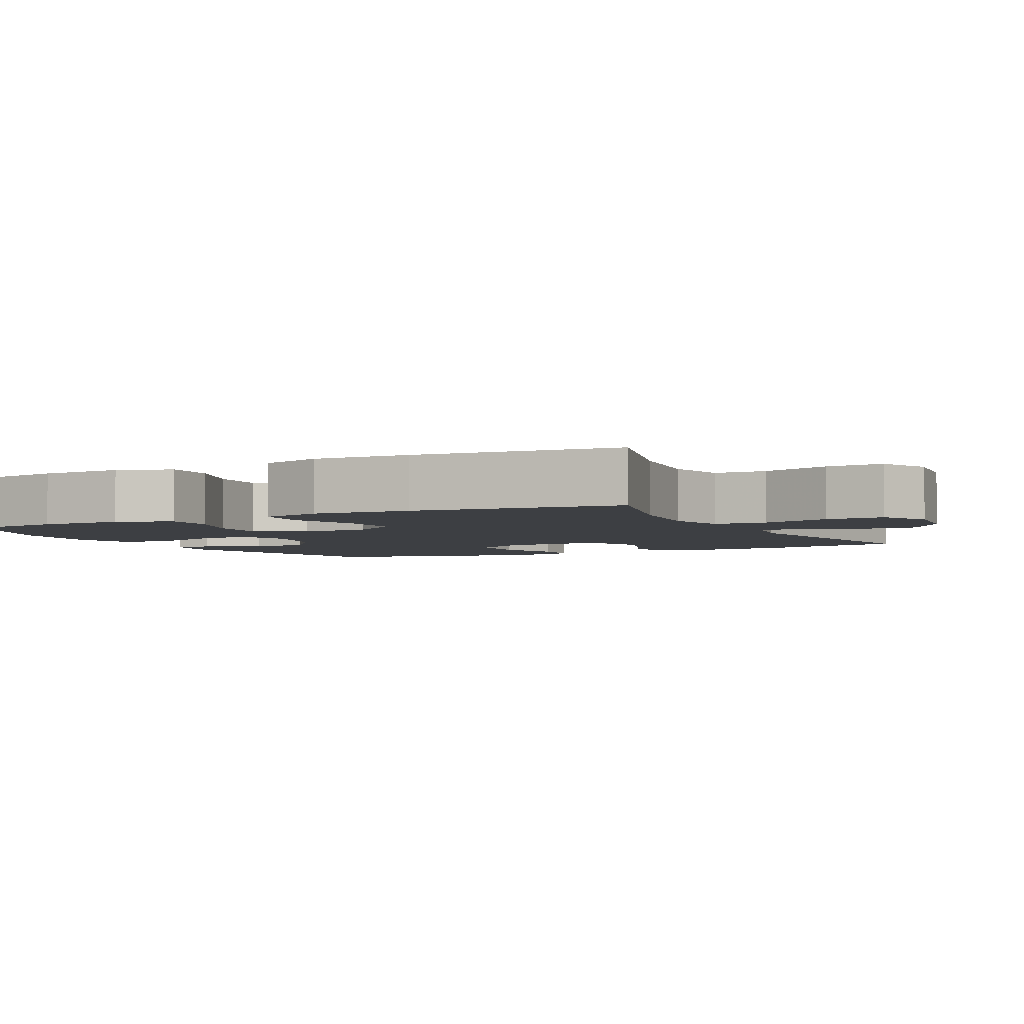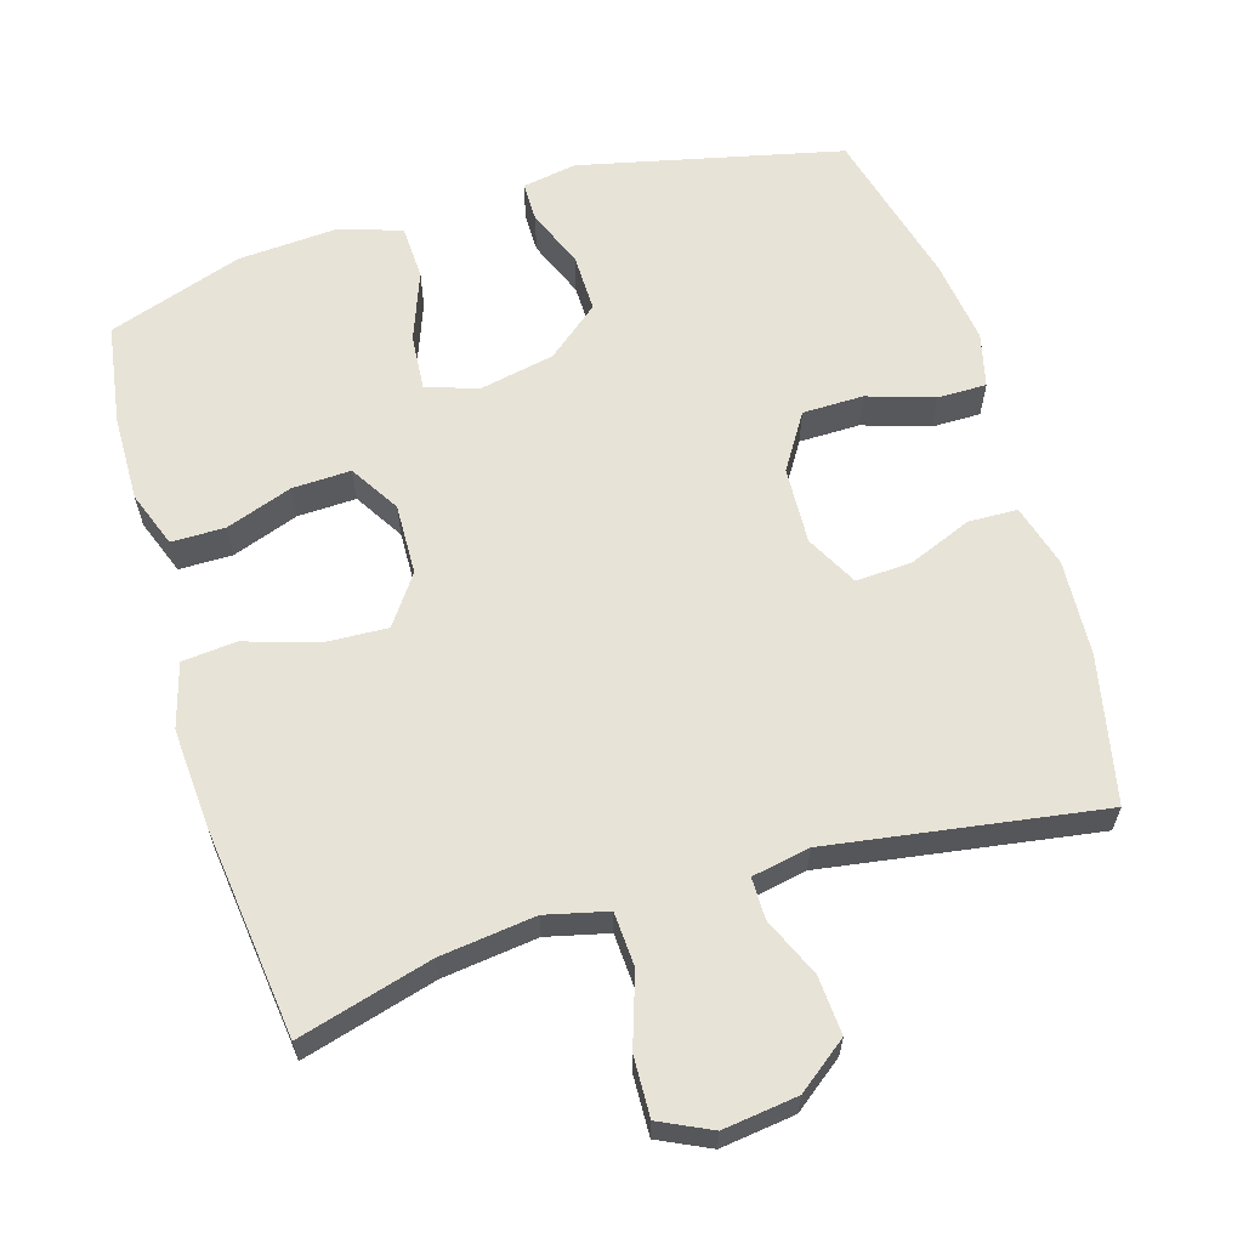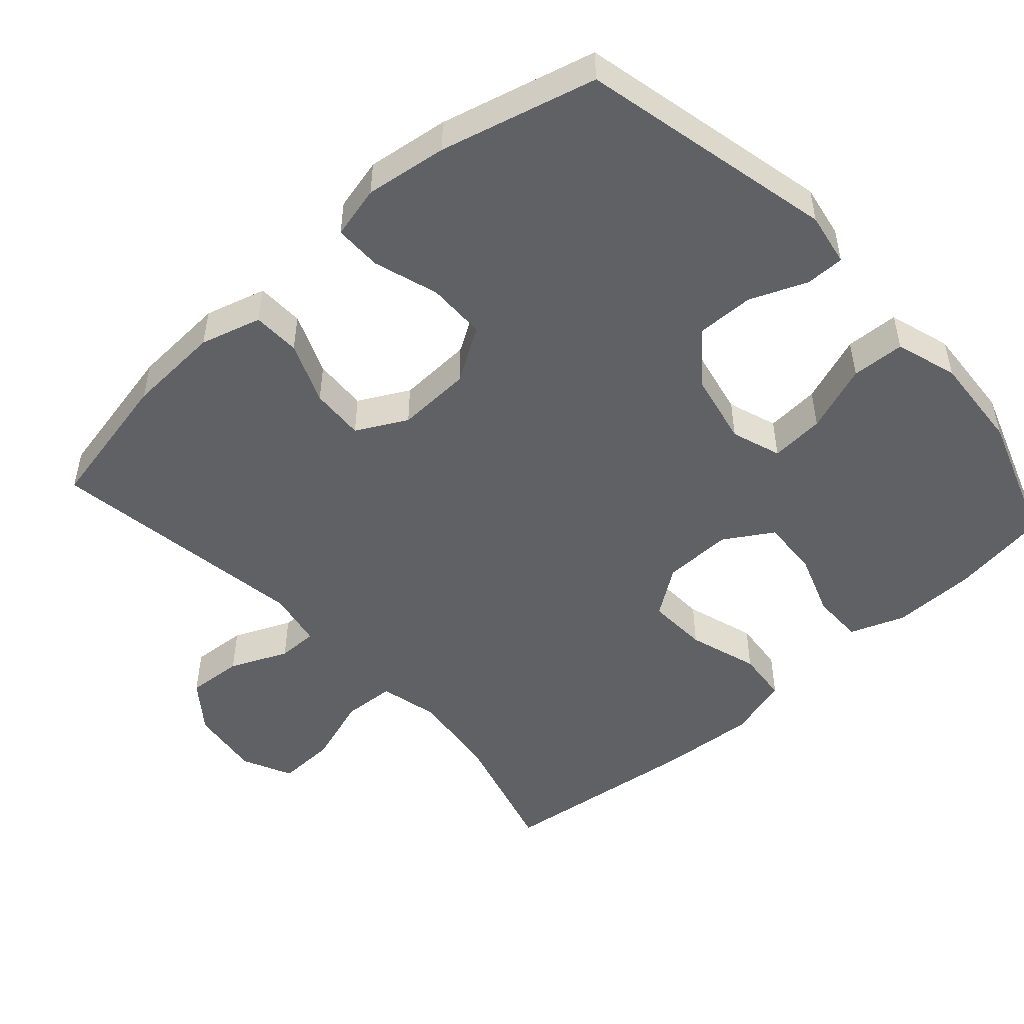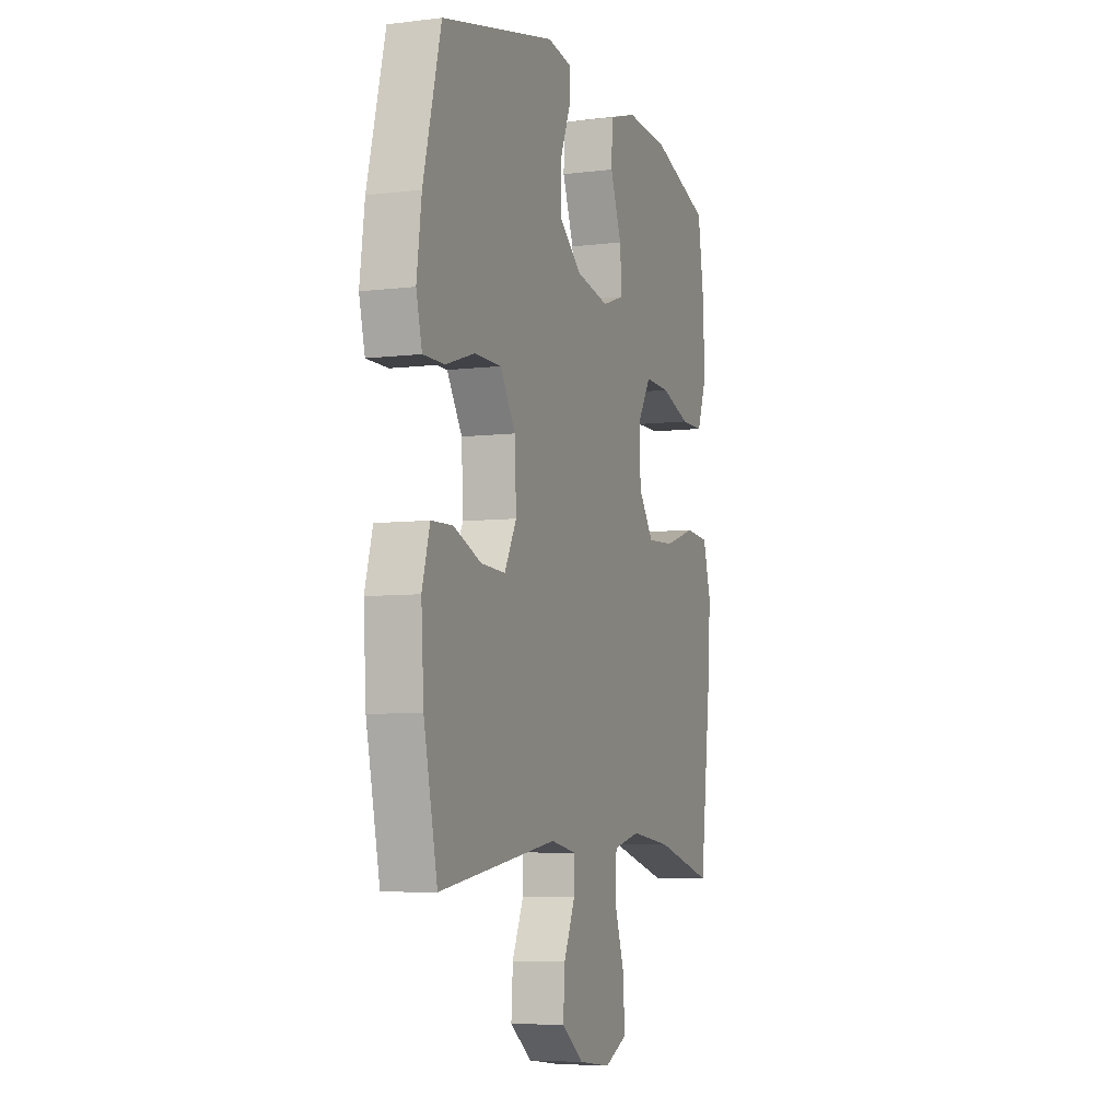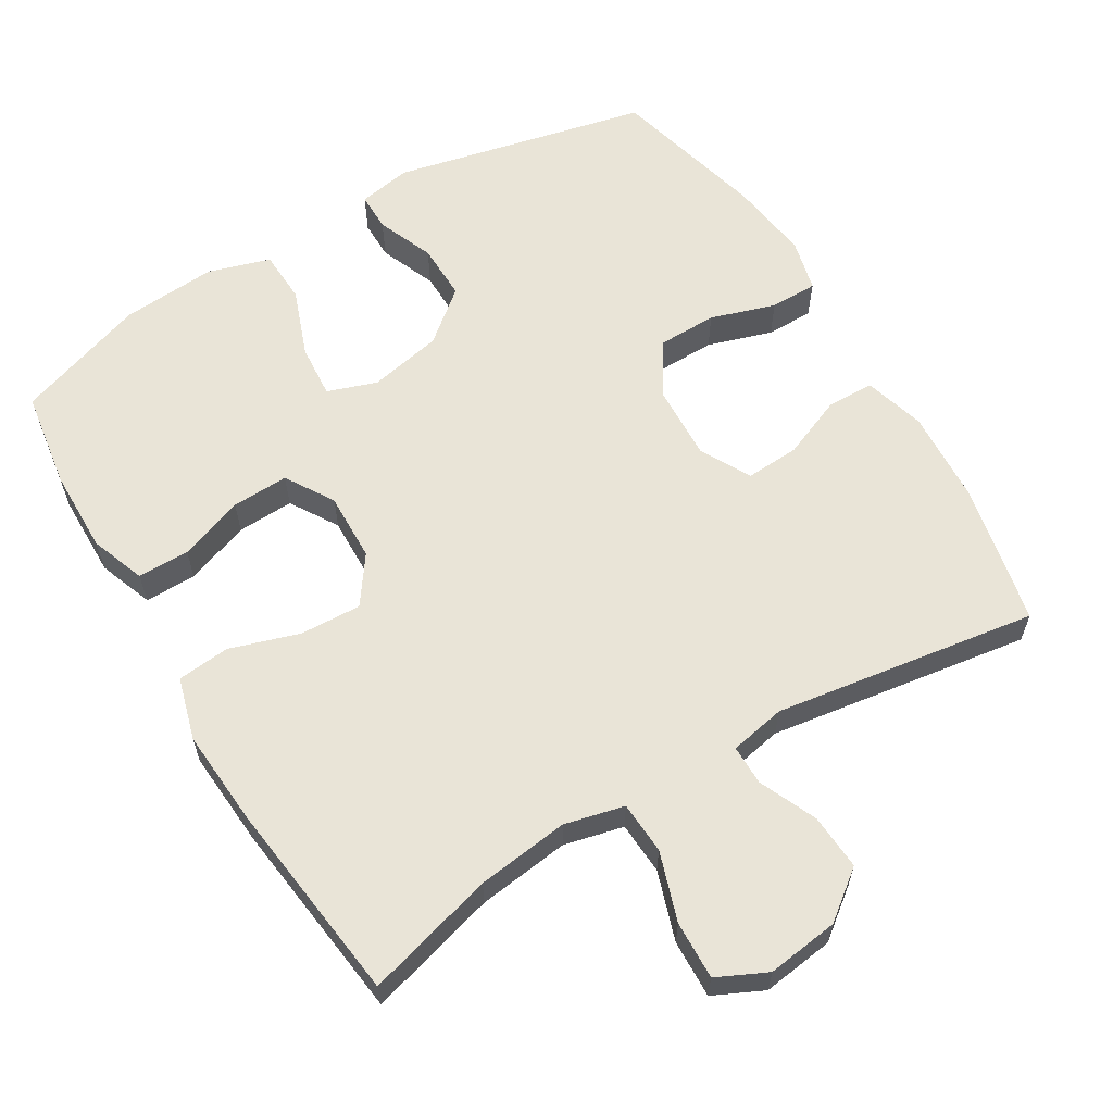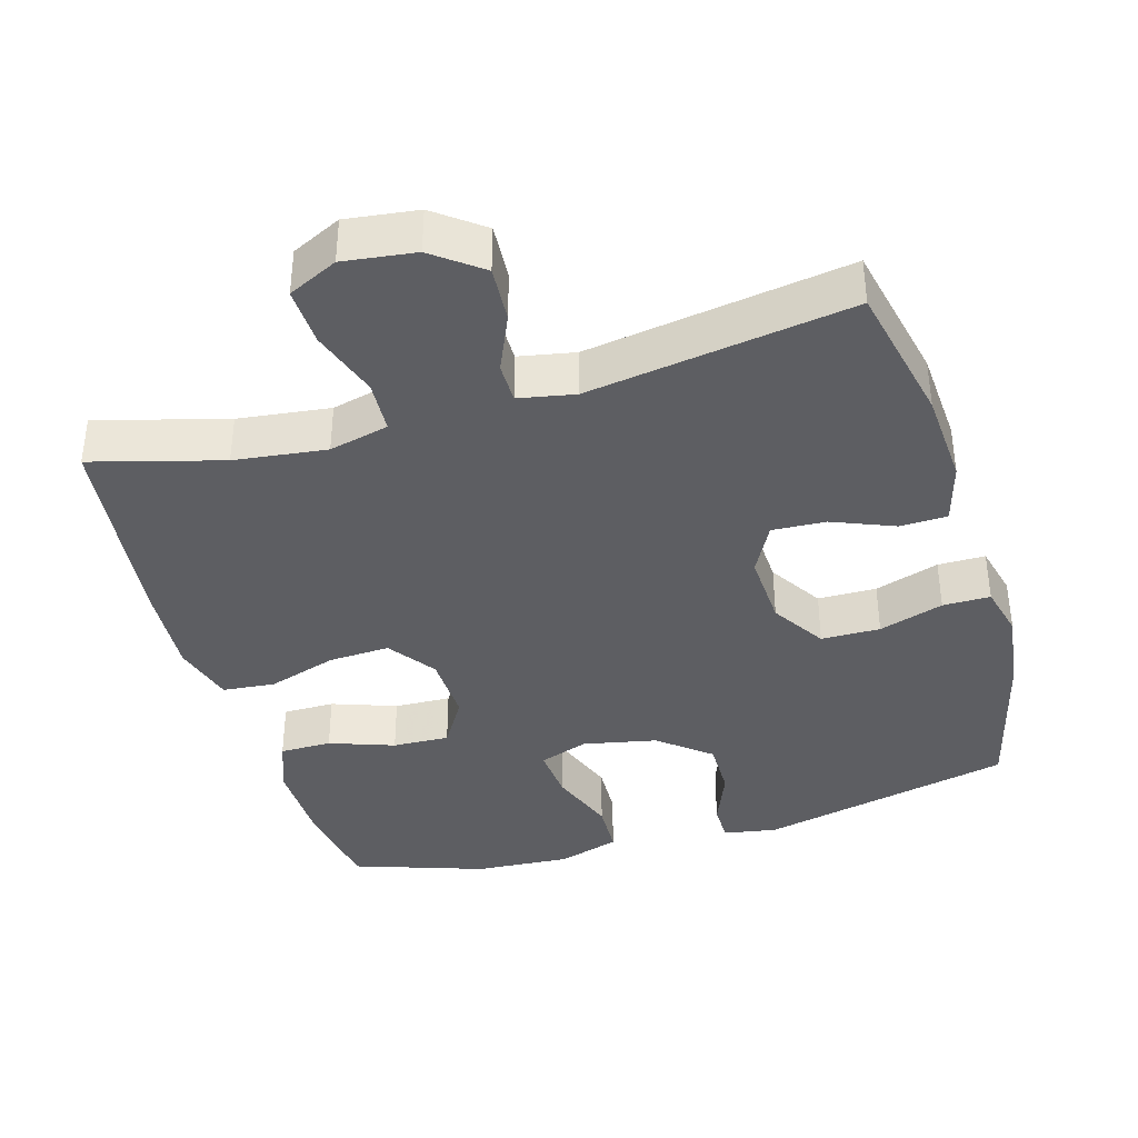
<metadata>
{"format":"obj","ext":"obj","renderer":"f3d","projection":"perspective","resolution":1024,"background":"white","views":[{"elev":-3.8,"azim":117.3,"up":"+Y"},{"elev":62.3,"azim":163.3,"up":"+Y"},{"elev":-49.7,"azim":-48.2,"up":"+Y"},{"elev":-6.2,"azim":-69.7,"up":"+Z"},{"elev":61.2,"azim":148.9,"up":"+Y"},{"elev":-38.5,"azim":-163.6,"up":"+Y"}]}
</metadata>
<code>
v 0.5 0.07 0.5
v 0.521 0.07 0.364
v 0.523 0.07 0.247
v 0.495 0.07 0.171
v 0.423 0.07 0.171
v 0.333 0.07 0.203
v 0.254 0.07 0.206
v 0.213 0.07 0.139
v 0.216 0.07 0.043
v 0.263 0.07 -0.023
v 0.348 0.07 -0.019
v 0.445 0.07 0.012
v 0.518 0.07 0.005
v 0.543 0.07 -0.082
v 0.534 0.07 -0.216
v 0.5 0.07 -0.5
v 0.32 0.07 -0.45
v 0.192 0.07 -0.434
v 0.109 0.07 -0.454
v 0.105 0.07 -0.527
v 0.137 0.07 -0.623
v 0.14 0.07 -0.704
v 0.071 0.07 -0.737
v -0.029 0.07 -0.724
v -0.096 0.07 -0.673
v -0.091 0.07 -0.595
v -0.056 0.07 -0.515
v -0.056 0.07 -0.459
v -0.134 0.07 -0.444
v -0.5 0.07 -0.5
v -0.542 0.07 -0.303
v -0.55 0.07 -0.172
v -0.526 0.07 -0.087
v -0.46 0.07 -0.085
v -0.374 0.07 -0.12
v -0.299 0.07 -0.124
v -0.262 0.07 -0.054
v -0.267 0.07 0.05
v -0.314 0.07 0.125
v -0.396 0.07 0.126
v -0.486 0.07 0.097
v -0.552 0.07 0.097
v -0.57 0.07 0.17
v -0.555 0.07 0.284
v -0.5 0.07 0.5
v -0.146 0.07 0.581
v -0.072 0.07 0.568
v -0.072 0.07 0.514
v -0.104 0.07 0.435
v -0.105 0.07 0.356
v -0.034 0.07 0.298
v 0.068 0.07 0.277
v 0.137 0.07 0.301
v 0.131 0.07 0.376
v 0.096 0.07 0.47
v 0.099 0.07 0.544
v 0.185 0.07 0.571
v 0.318 0.07 0.562
v 0.5 0 0.5
v 0.521 0 0.364
v 0.523 0 0.247
v 0.495 0 0.171
v 0.423 0 0.171
v 0.333 0 0.203
v 0.254 0 0.206
v 0.213 0 0.139
v 0.216 0 0.043
v 0.263 0 -0.023
v 0.348 0 -0.019
v 0.445 0 0.012
v 0.518 0 0.005
v 0.543 0 -0.082
v 0.534 0 -0.216
v 0.5 0 -0.5
v 0.32 0 -0.45
v 0.192 0 -0.434
v 0.109 0 -0.454
v 0.105 0 -0.527
v 0.137 0 -0.623
v 0.14 0 -0.704
v 0.071 0 -0.737
v -0.029 0 -0.724
v -0.096 0 -0.673
v -0.091 0 -0.595
v -0.056 0 -0.515
v -0.056 0 -0.459
v -0.134 0 -0.444
v -0.5 0 -0.5
v -0.542 0 -0.303
v -0.55 0 -0.172
v -0.526 0 -0.087
v -0.46 0 -0.085
v -0.374 0 -0.12
v -0.299 0 -0.124
v -0.262 0 -0.054
v -0.267 0 0.05
v -0.314 0 0.125
v -0.396 0 0.126
v -0.486 0 0.097
v -0.552 0 0.097
v -0.57 0 0.17
v -0.555 0 0.284
v -0.5 0 0.5
v -0.146 0 0.581
v -0.072 0 0.568
v -0.072 0 0.514
v -0.104 0 0.435
v -0.105 0 0.356
v -0.034 0 0.298
v 0.068 0 0.277
v 0.137 0 0.301
v 0.131 0 0.376
v 0.096 0 0.47
v 0.099 0 0.544
v 0.185 0 0.571
v 0.318 0 0.562
f 4 5 6
f 3 4 6
f 2 3 6
f 1 2 6
f 58 1 6
f 57 58 6
f 56 57 6
f 55 56 6
f 54 55 6
f 53 54 6 7
f 52 53 7 8
f 51 52 8 9
f 50 51 9 10
f 47 48 49
f 46 47 49
f 45 46 49
f 44 45 49
f 43 44 49
f 42 43 49
f 41 42 49
f 40 41 49
f 39 40 49 50
f 38 39 50 10
f 33 34 35
f 32 33 35
f 31 32 35
f 30 31 35
f 29 30 35
f 28 29 35 36
f 25 26 27
f 24 25 27
f 23 24 27
f 22 23 27
f 21 22 27
f 20 21 27
f 19 20 27 28
f 28 36 37
f 19 28 37
f 18 19 37
f 15 16 17
f 14 15 17
f 13 14 17
f 12 13 17
f 11 12 17
f 17 18 37
f 11 17 37
f 10 11 37
f 10 37 38
f 64 63 62
f 64 62 61
f 64 61 60
f 64 60 59
f 64 59 116
f 64 116 115
f 64 115 114
f 64 114 113
f 64 113 112
f 65 64 112 111
f 66 65 111 110
f 67 66 110 109
f 68 67 109 108
f 107 106 105
f 107 105 104
f 107 104 103
f 107 103 102
f 107 102 101
f 107 101 100
f 107 100 99
f 107 99 98
f 108 107 98 97
f 68 108 97 96
f 93 92 91
f 93 91 90
f 93 90 89
f 93 89 88
f 93 88 87
f 94 93 87 86
f 85 84 83
f 85 83 82
f 85 82 81
f 85 81 80
f 85 80 79
f 85 79 78
f 86 85 78 77
f 95 94 86
f 95 86 77
f 95 77 76
f 75 74 73
f 75 73 72
f 75 72 71
f 75 71 70
f 75 70 69
f 95 76 75
f 95 75 69
f 95 69 68
f 96 95 68
f 1 59 60 2
f 2 60 61 3
f 3 61 62 4
f 4 62 63 5
f 5 63 64 6
f 6 64 65 7
f 7 65 66 8
f 8 66 67 9
f 9 67 68 10
f 10 68 69 11
f 11 69 70 12
f 12 70 71 13
f 13 71 72 14
f 14 72 73 15
f 15 73 74 16
f 16 74 75 17
f 17 75 76 18
f 18 76 77 19
f 19 77 78 20
f 20 78 79 21
f 21 79 80 22
f 22 80 81 23
f 23 81 82 24
f 24 82 83 25
f 25 83 84 26
f 26 84 85 27
f 27 85 86 28
f 28 86 87 29
f 29 87 88 30
f 30 88 89 31
f 31 89 90 32
f 32 90 91 33
f 33 91 92 34
f 34 92 93 35
f 35 93 94 36
f 36 94 95 37
f 37 95 96 38
f 38 96 97 39
f 39 97 98 40
f 40 98 99 41
f 41 99 100 42
f 42 100 101 43
f 43 101 102 44
f 44 102 103 45
f 45 103 104 46
f 46 104 105 47
f 47 105 106 48
f 48 106 107 49
f 49 107 108 50
f 50 108 109 51
f 51 109 110 52
f 52 110 111 53
f 53 111 112 54
f 54 112 113 55
f 55 113 114 56
f 56 114 115 57
f 57 115 116 58
f 58 116 59 1

</code>
